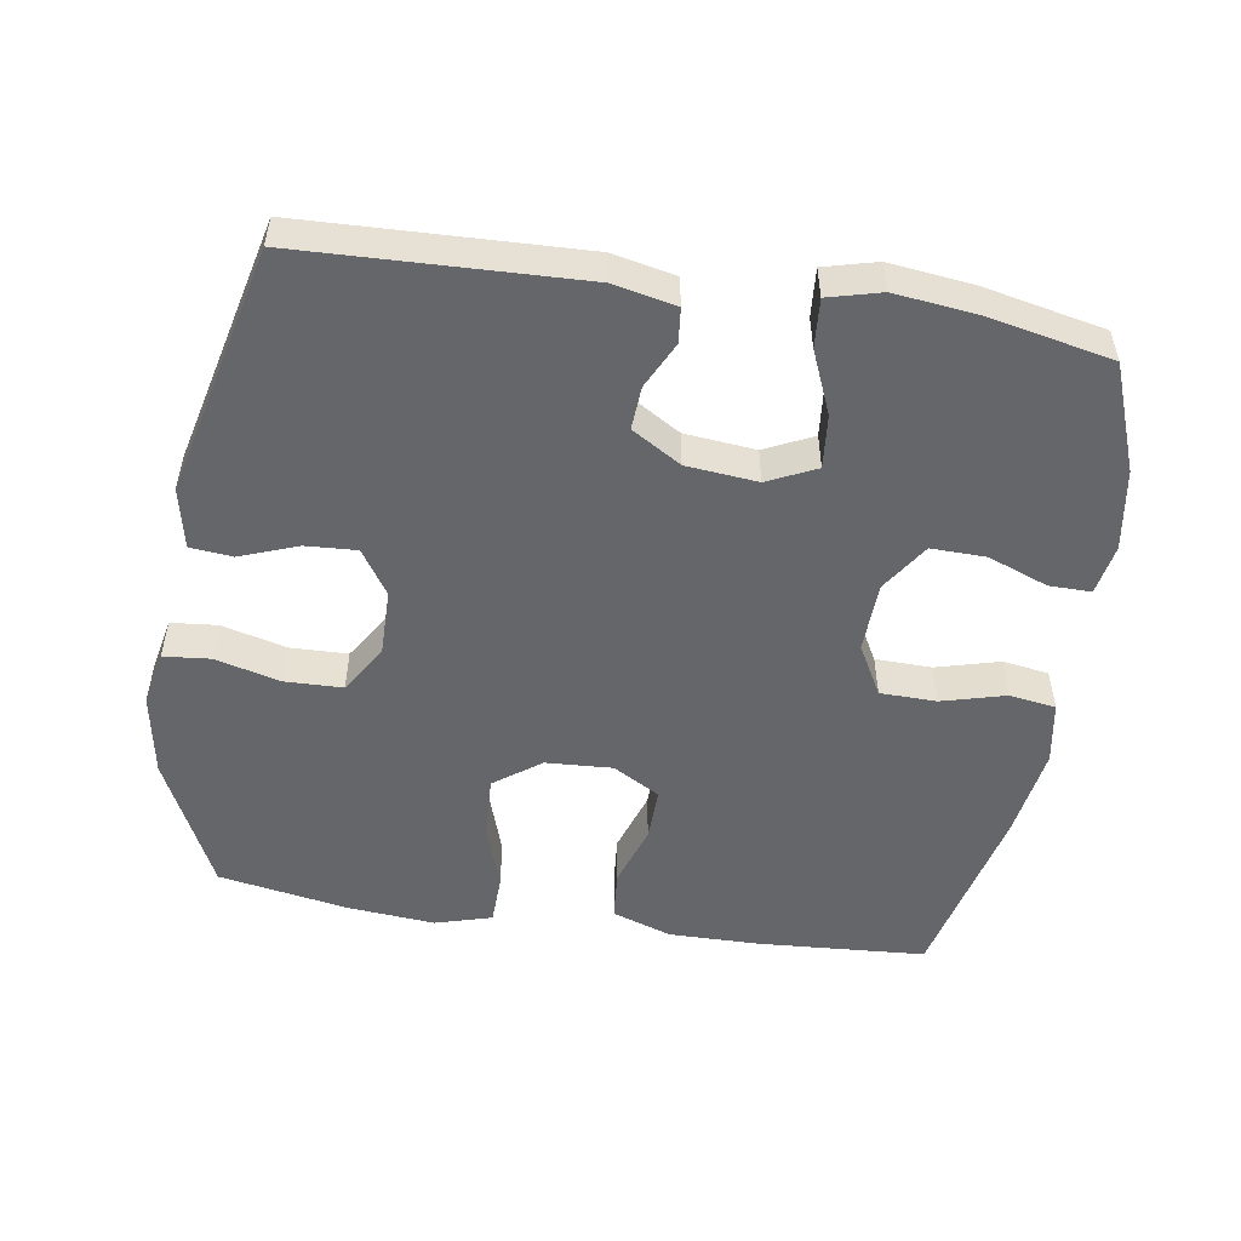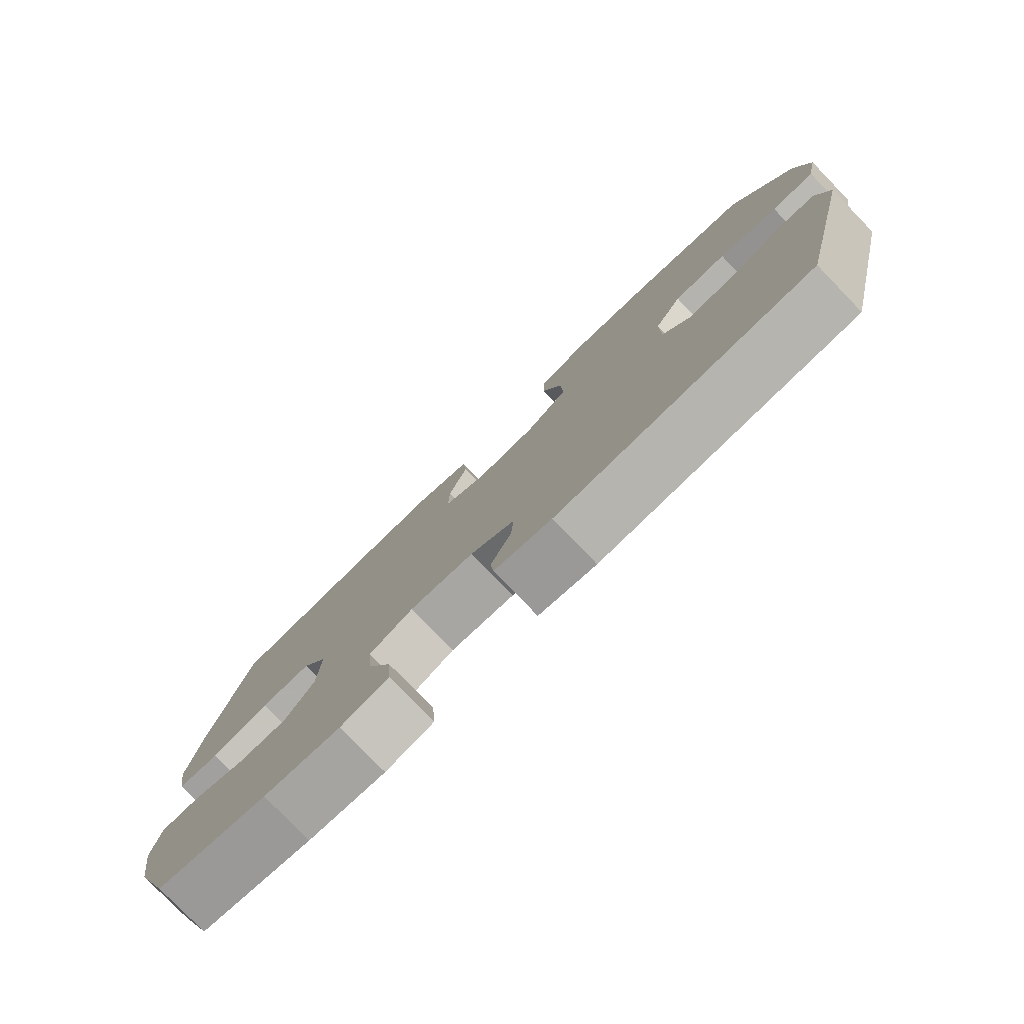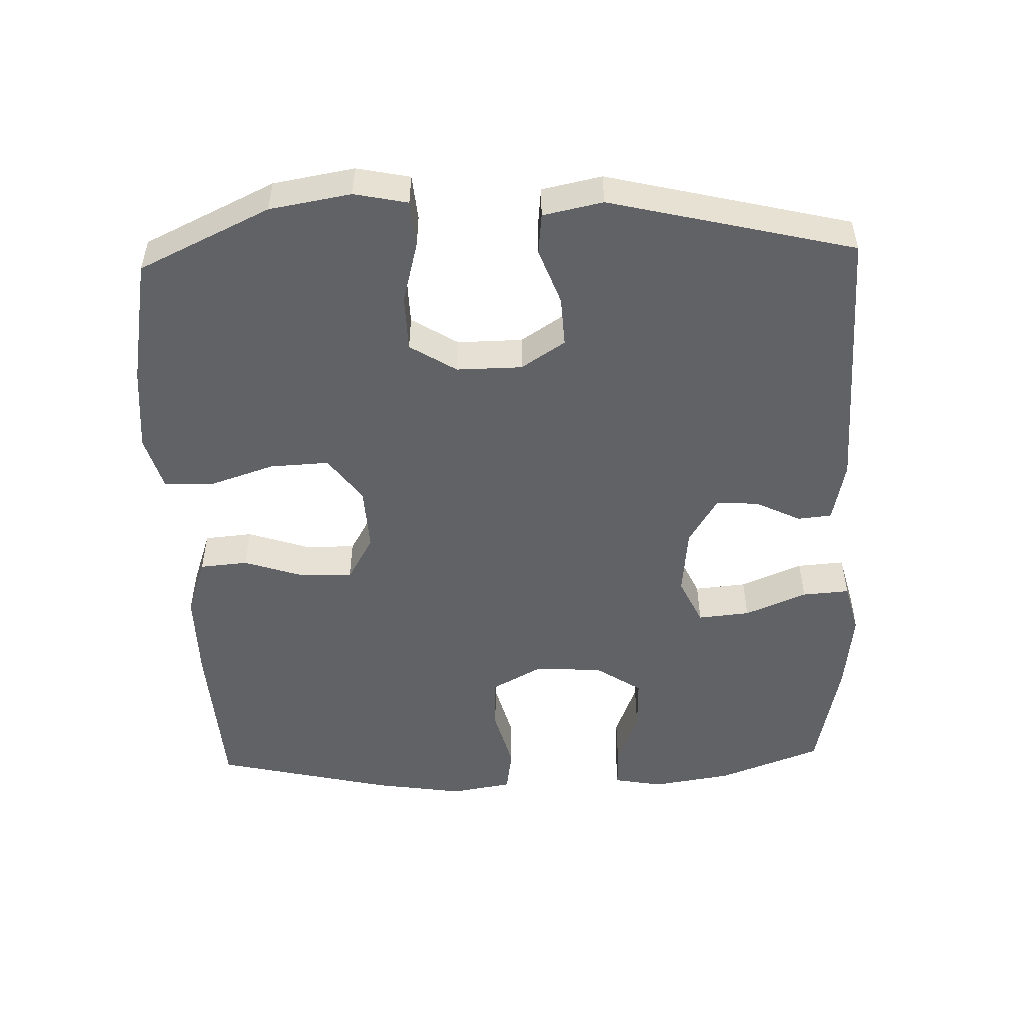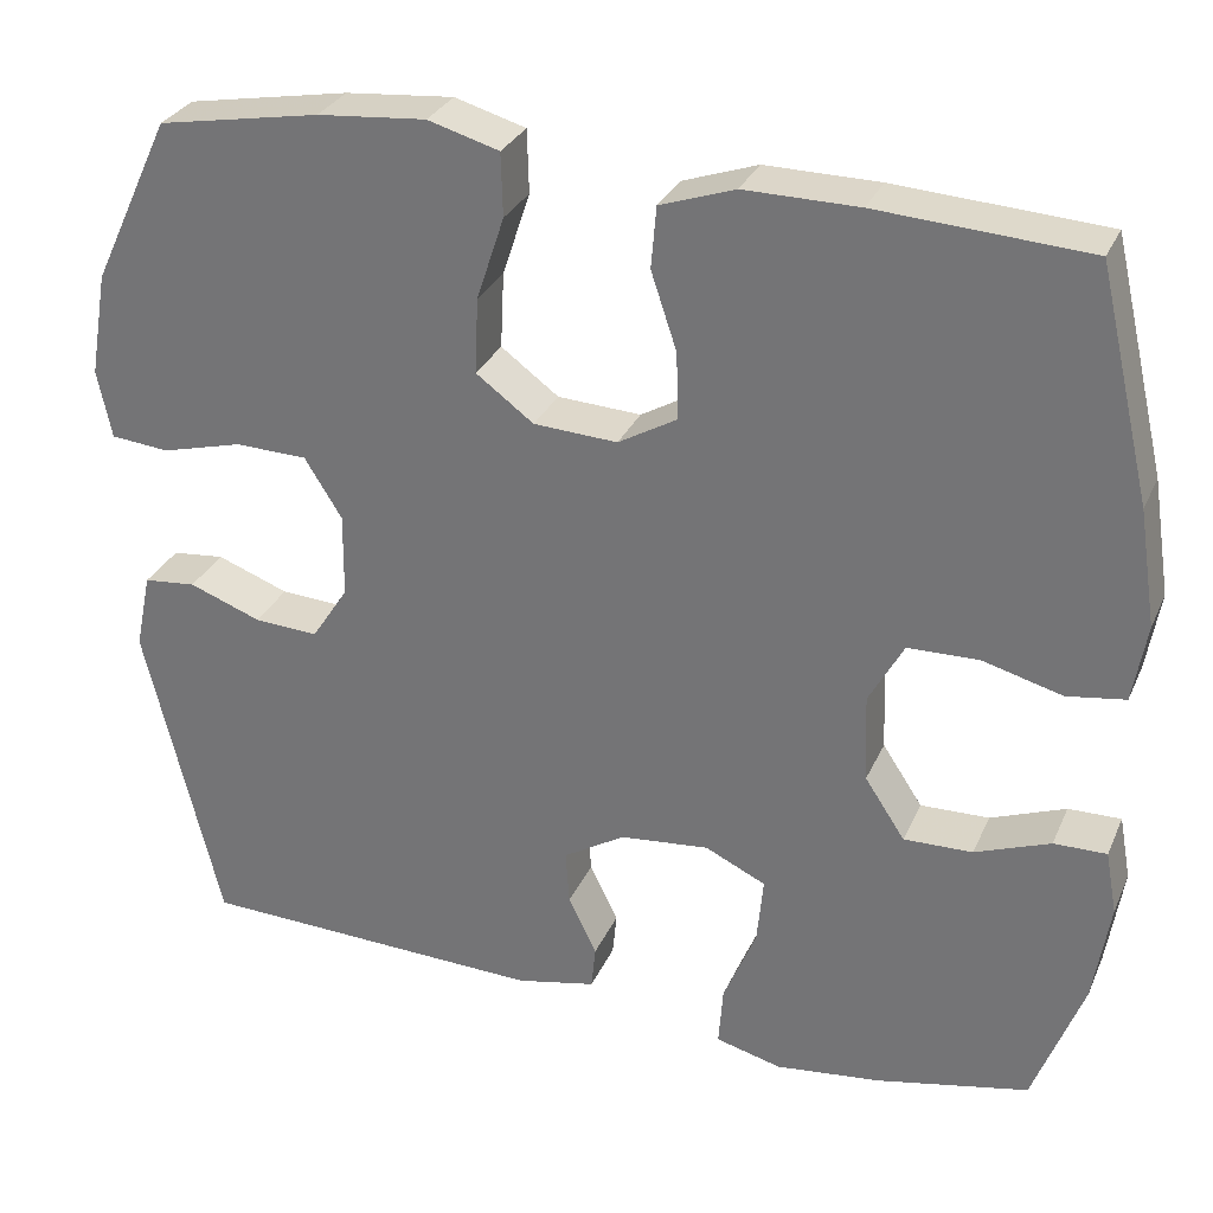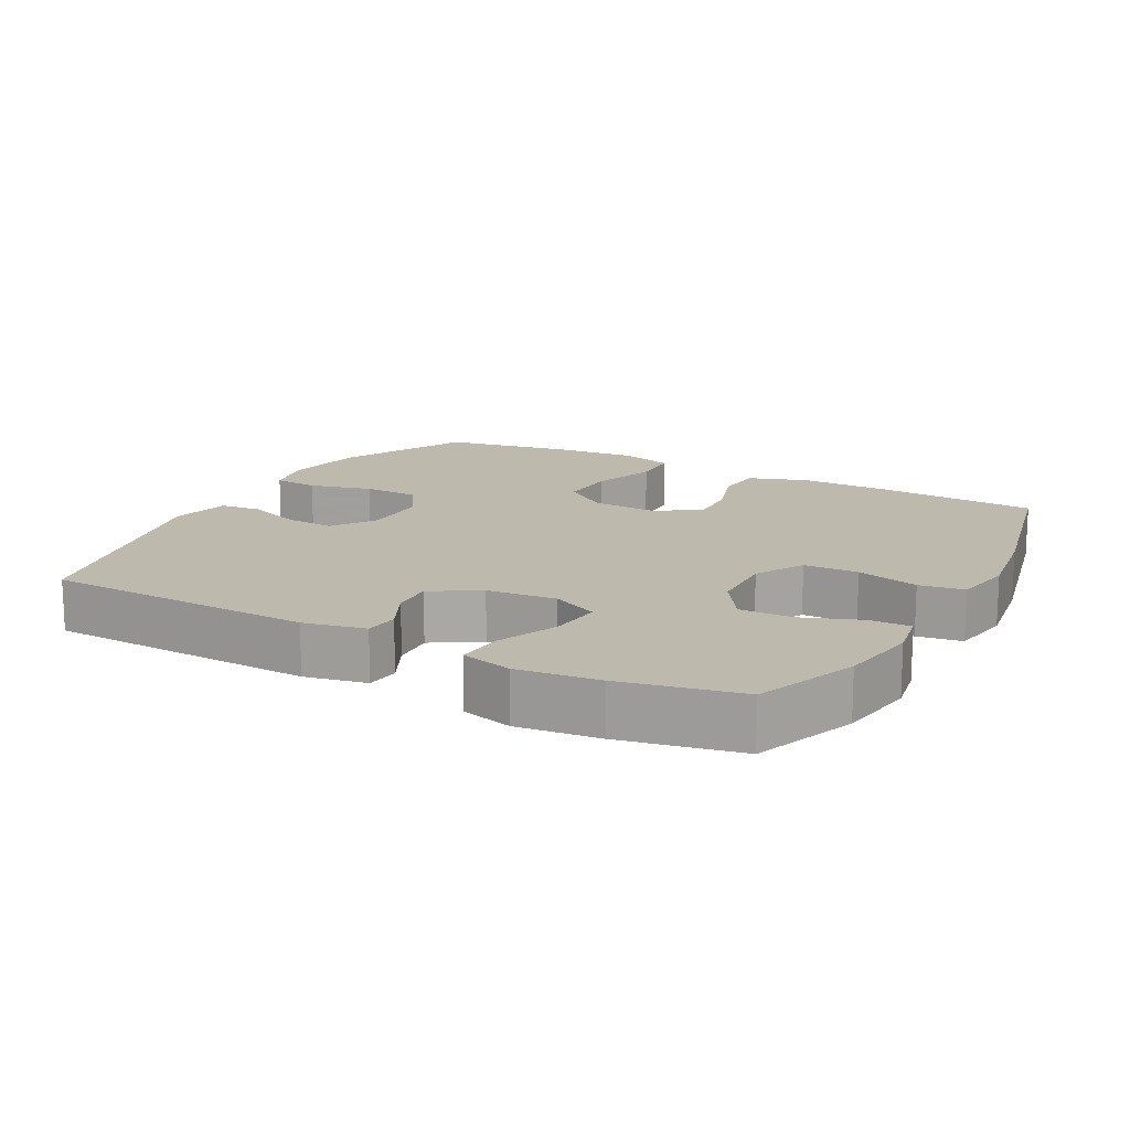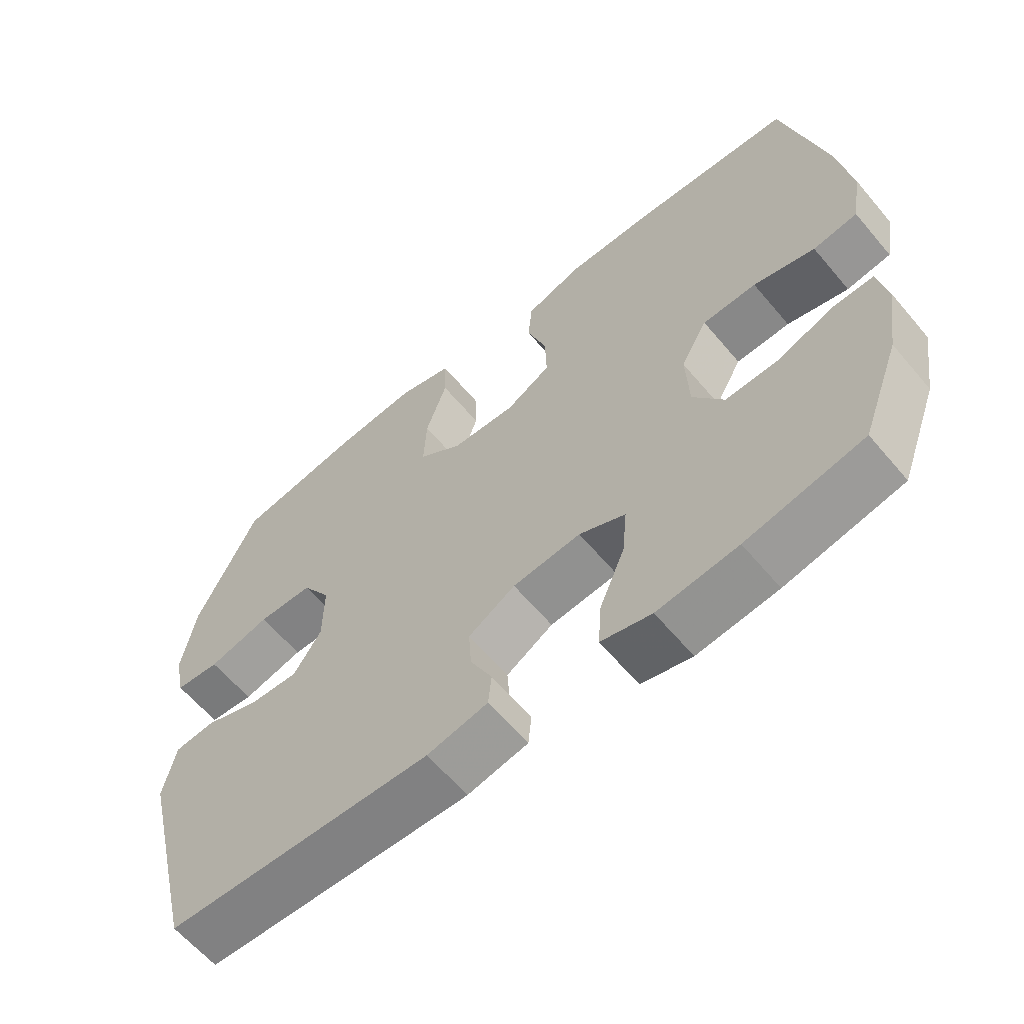
<metadata>
{"format":"obj","ext":"obj","renderer":"f3d","projection":"perspective","resolution":1024,"background":"white","views":[{"elev":-51.9,"azim":171.2,"up":"+Y"},{"elev":-79.1,"azim":44.1,"up":"+Z"},{"elev":-50.7,"azim":91.9,"up":"+Y"},{"elev":29.9,"azim":-159.2,"up":"+Z"},{"elev":15.1,"azim":-151.4,"up":"+Y"},{"elev":-61.8,"azim":-140.0,"up":"+Z"}]}
</metadata>
<code>
v -0.5 0.07 0.5
v -0.264 0.07 0.515
v -0.136 0.07 0.516
v -0.052 0.07 0.487
v -0.046 0.07 0.418
v -0.075 0.07 0.331
v -0.077 0.07 0.256
v -0.011 0.07 0.218
v 0.083 0.07 0.223
v 0.148 0.07 0.271
v 0.144 0.07 0.356
v 0.113 0.07 0.45
v 0.115 0.07 0.521
v 0.195 0.07 0.544
v 0.317 0.07 0.533
v 0.5 0.07 0.5
v 0.589 0.07 0.312
v 0.609 0.07 0.195
v 0.593 0.07 0.118
v 0.527 0.07 0.112
v 0.436 0.07 0.136
v 0.355 0.07 0.134
v 0.313 0.07 0.067
v 0.314 0.07 -0.027
v 0.355 0.07 -0.09
v 0.427 0.07 -0.086
v 0.508 0.07 -0.056
v 0.567 0.07 -0.062
v 0.585 0.07 -0.148
v 0.5 0.07 -0.5
v 0.109 0.07 -0.513
v 0.02 0.07 -0.494
v 0.015 0.07 -0.445
v 0.047 0.07 -0.38
v 0.051 0.07 -0.319
v -0.018 0.07 -0.277
v -0.118 0.07 -0.267
v -0.186 0.07 -0.299
v -0.179 0.07 -0.374
v -0.142 0.07 -0.463
v -0.137 0.07 -0.531
v -0.211 0.07 -0.55
v -0.329 0.07 -0.536
v -0.5 0.07 -0.5
v -0.556 0.07 -0.351
v -0.574 0.07 -0.237
v -0.561 0.07 -0.166
v -0.502 0.07 -0.167
v -0.418 0.07 -0.199
v -0.341 0.07 -0.201
v -0.296 0.07 -0.133
v -0.292 0.07 -0.034
v -0.331 0.07 0.037
v -0.41 0.07 0.039
v -0.5 0.07 0.015
v -0.565 0.07 0.025
v -0.58 0.07 0.113
v -0.56 0.07 0.243
v -0.5 0 0.5
v -0.264 0 0.515
v -0.136 0 0.516
v -0.052 0 0.487
v -0.046 0 0.418
v -0.075 0 0.331
v -0.077 0 0.256
v -0.011 0 0.218
v 0.083 0 0.223
v 0.148 0 0.271
v 0.144 0 0.356
v 0.113 0 0.45
v 0.115 0 0.521
v 0.195 0 0.544
v 0.317 0 0.533
v 0.5 0 0.5
v 0.589 0 0.312
v 0.609 0 0.195
v 0.593 0 0.118
v 0.527 0 0.112
v 0.436 0 0.136
v 0.355 0 0.134
v 0.313 0 0.067
v 0.314 0 -0.027
v 0.355 0 -0.09
v 0.427 0 -0.086
v 0.508 0 -0.056
v 0.567 0 -0.062
v 0.585 0 -0.148
v 0.5 0 -0.5
v 0.109 0 -0.513
v 0.02 0 -0.494
v 0.015 0 -0.445
v 0.047 0 -0.38
v 0.051 0 -0.319
v -0.018 0 -0.277
v -0.118 0 -0.267
v -0.186 0 -0.299
v -0.179 0 -0.374
v -0.142 0 -0.463
v -0.137 0 -0.531
v -0.211 0 -0.55
v -0.329 0 -0.536
v -0.5 0 -0.5
v -0.556 0 -0.351
v -0.574 0 -0.237
v -0.561 0 -0.166
v -0.502 0 -0.167
v -0.418 0 -0.199
v -0.341 0 -0.201
v -0.296 0 -0.133
v -0.292 0 -0.034
v -0.331 0 0.037
v -0.41 0 0.039
v -0.5 0 0.015
v -0.565 0 0.025
v -0.58 0 0.113
v -0.56 0 0.243
f 4 5 6
f 3 4 6
f 2 3 6
f 1 2 6
f 58 1 6
f 57 58 6
f 56 57 6
f 55 56 6
f 54 55 6
f 53 54 6 7
f 52 53 7 8
f 51 52 8 9
f 50 51 9 10
f 47 48 49
f 46 47 49
f 45 46 49
f 44 45 49
f 43 44 49
f 42 43 49
f 41 42 49
f 40 41 49
f 39 40 49
f 38 39 49 50
f 37 38 50 10
f 32 33 34
f 31 32 34
f 30 31 34
f 29 30 34
f 28 29 34
f 27 28 34
f 26 27 34
f 25 26 34 35
f 24 25 35 36
f 19 20 21
f 18 19 21
f 17 18 21
f 16 17 21
f 15 16 21
f 14 15 21
f 13 14 21
f 12 13 21
f 11 12 21
f 10 11 21 22
f 36 37 10
f 24 36 10
f 23 24 10
f 10 22 23
f 64 63 62
f 64 62 61
f 64 61 60
f 64 60 59
f 64 59 116
f 64 116 115
f 64 115 114
f 64 114 113
f 64 113 112
f 65 64 112 111
f 66 65 111 110
f 67 66 110 109
f 68 67 109 108
f 107 106 105
f 107 105 104
f 107 104 103
f 107 103 102
f 107 102 101
f 107 101 100
f 107 100 99
f 107 99 98
f 107 98 97
f 108 107 97 96
f 68 108 96 95
f 92 91 90
f 92 90 89
f 92 89 88
f 92 88 87
f 92 87 86
f 92 86 85
f 92 85 84
f 93 92 84 83
f 94 93 83 82
f 79 78 77
f 79 77 76
f 79 76 75
f 79 75 74
f 79 74 73
f 79 73 72
f 79 72 71
f 79 71 70
f 79 70 69
f 80 79 69 68
f 68 95 94
f 68 94 82
f 68 82 81
f 81 80 68
f 1 59 60 2
f 2 60 61 3
f 3 61 62 4
f 4 62 63 5
f 5 63 64 6
f 6 64 65 7
f 7 65 66 8
f 8 66 67 9
f 9 67 68 10
f 10 68 69 11
f 11 69 70 12
f 12 70 71 13
f 13 71 72 14
f 14 72 73 15
f 15 73 74 16
f 16 74 75 17
f 17 75 76 18
f 18 76 77 19
f 19 77 78 20
f 20 78 79 21
f 21 79 80 22
f 22 80 81 23
f 23 81 82 24
f 24 82 83 25
f 25 83 84 26
f 26 84 85 27
f 27 85 86 28
f 28 86 87 29
f 29 87 88 30
f 30 88 89 31
f 31 89 90 32
f 32 90 91 33
f 33 91 92 34
f 34 92 93 35
f 35 93 94 36
f 36 94 95 37
f 37 95 96 38
f 38 96 97 39
f 39 97 98 40
f 40 98 99 41
f 41 99 100 42
f 42 100 101 43
f 43 101 102 44
f 44 102 103 45
f 45 103 104 46
f 46 104 105 47
f 47 105 106 48
f 48 106 107 49
f 49 107 108 50
f 50 108 109 51
f 51 109 110 52
f 52 110 111 53
f 53 111 112 54
f 54 112 113 55
f 55 113 114 56
f 56 114 115 57
f 57 115 116 58
f 58 116 59 1

</code>
